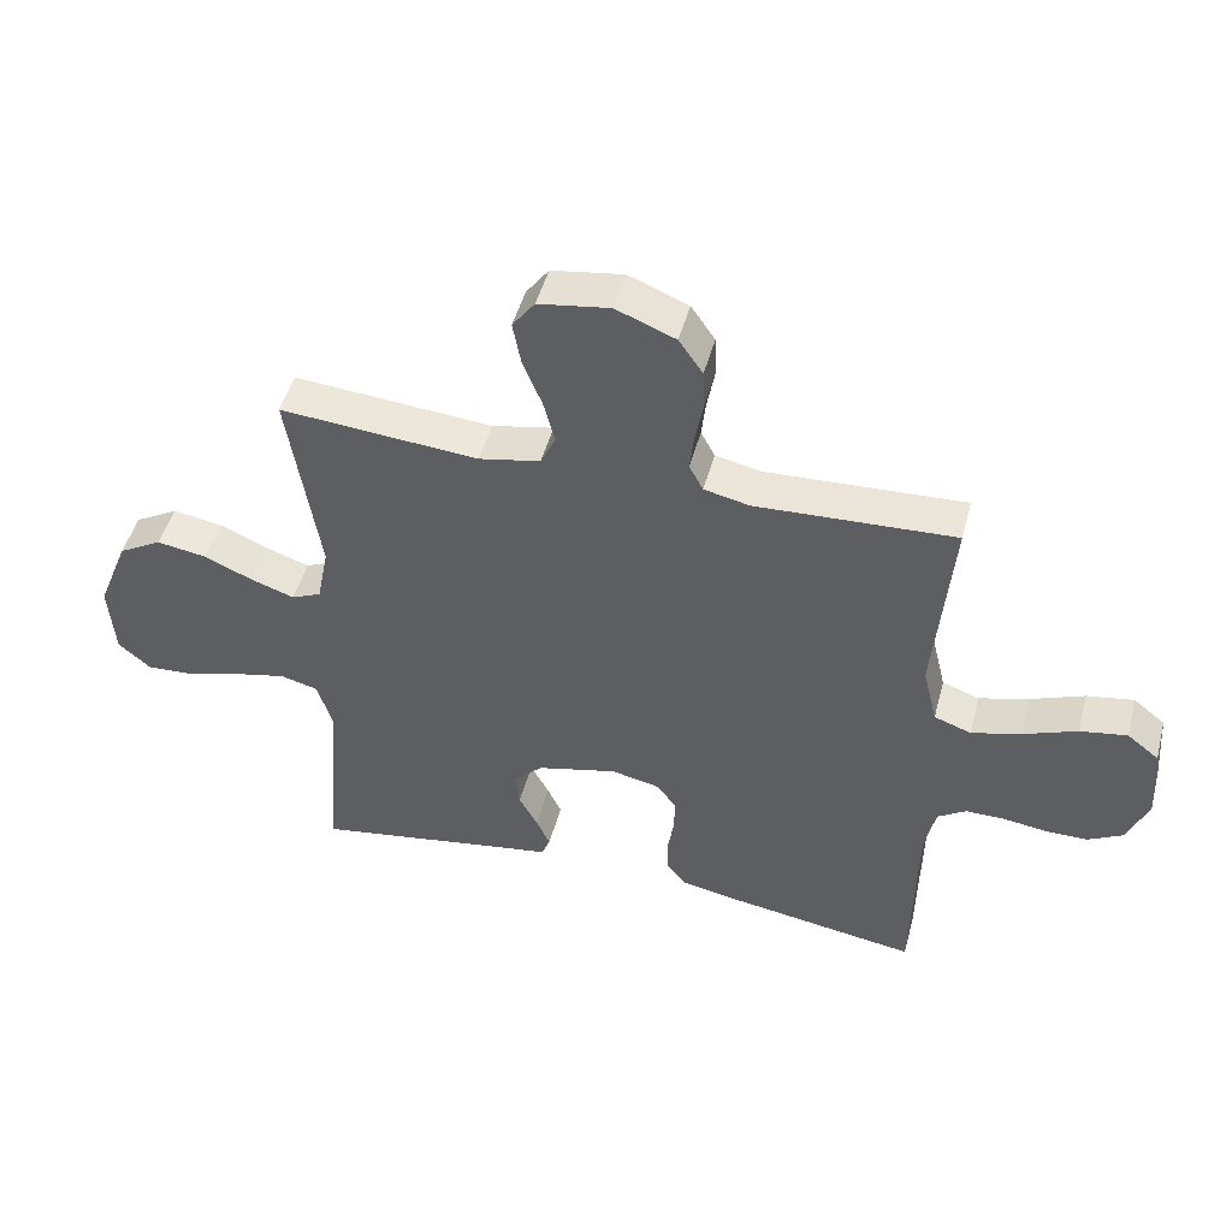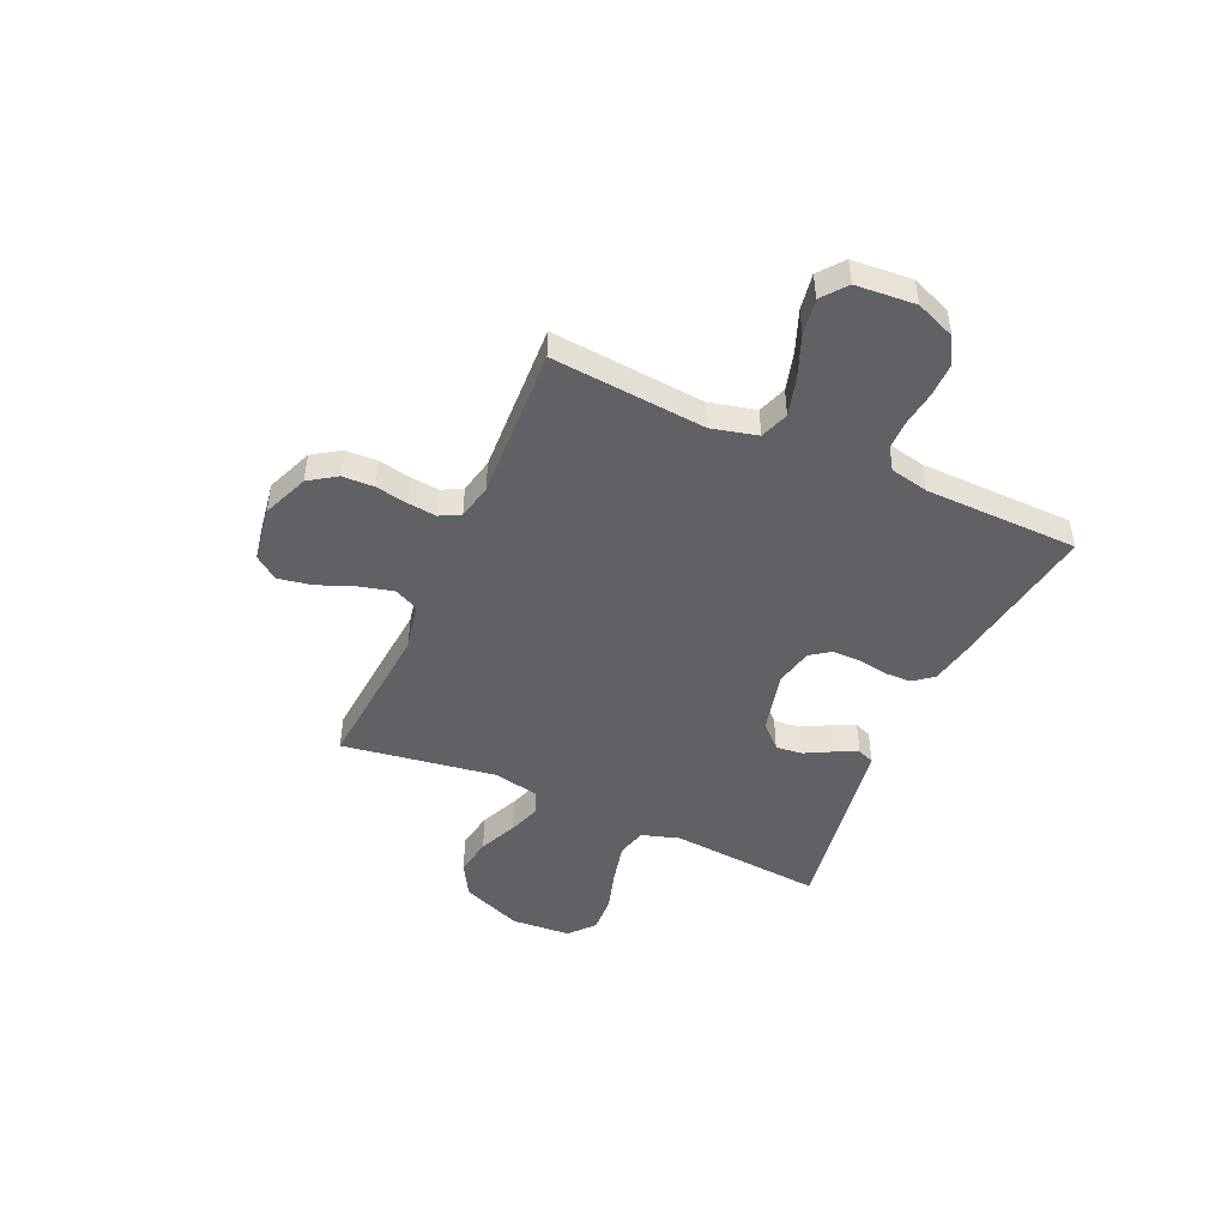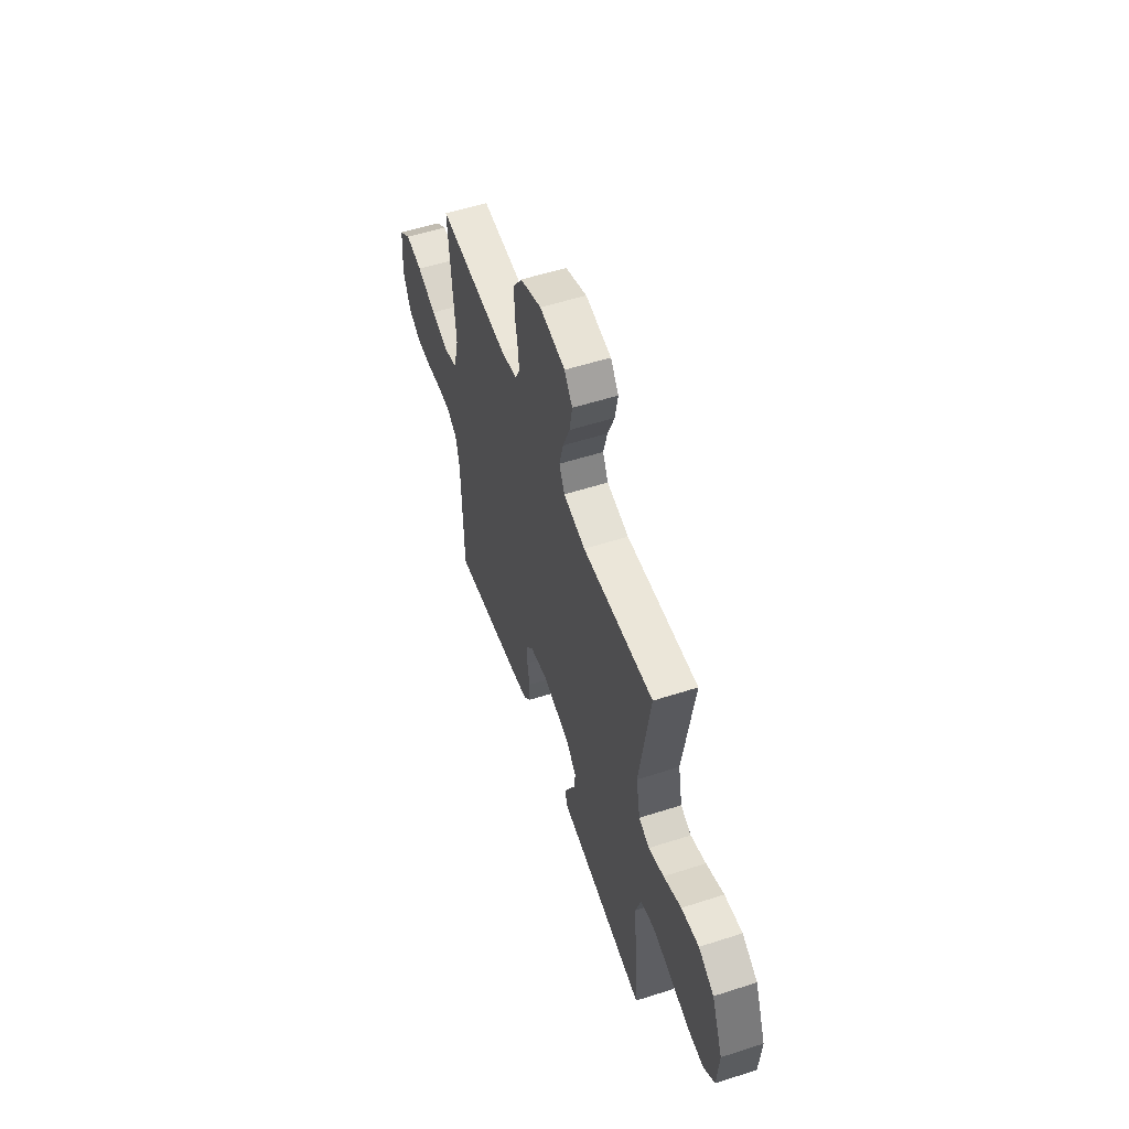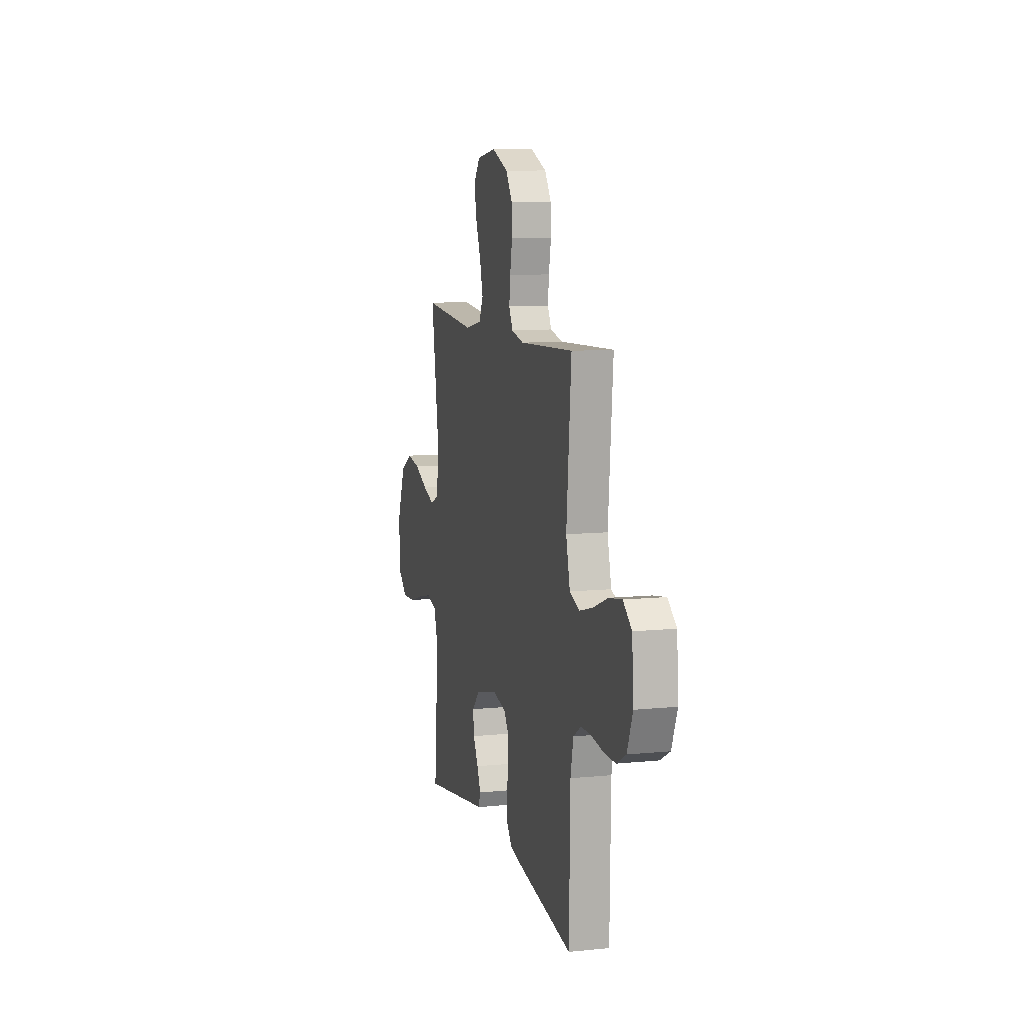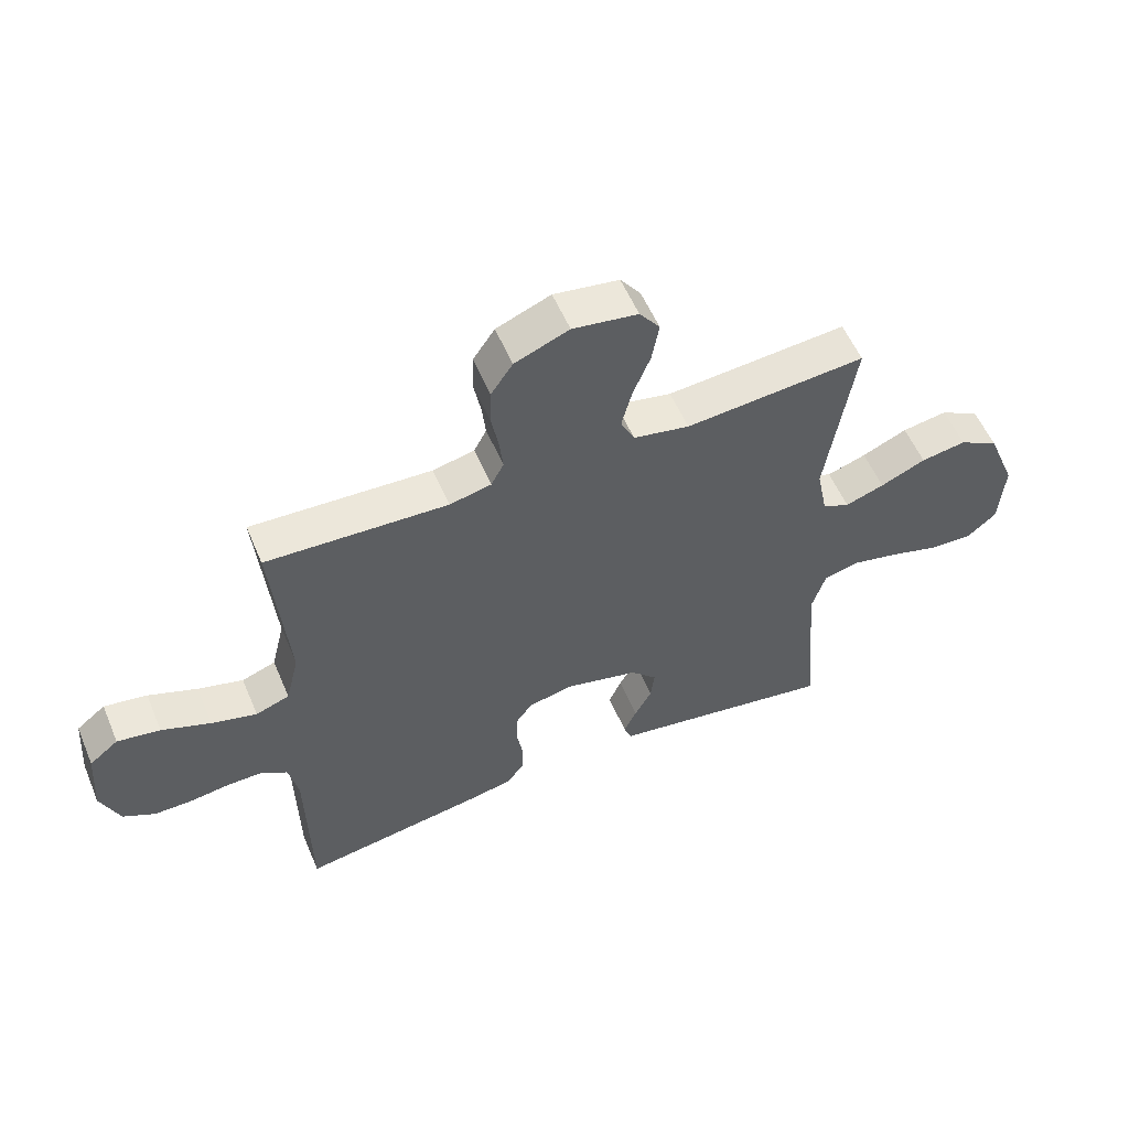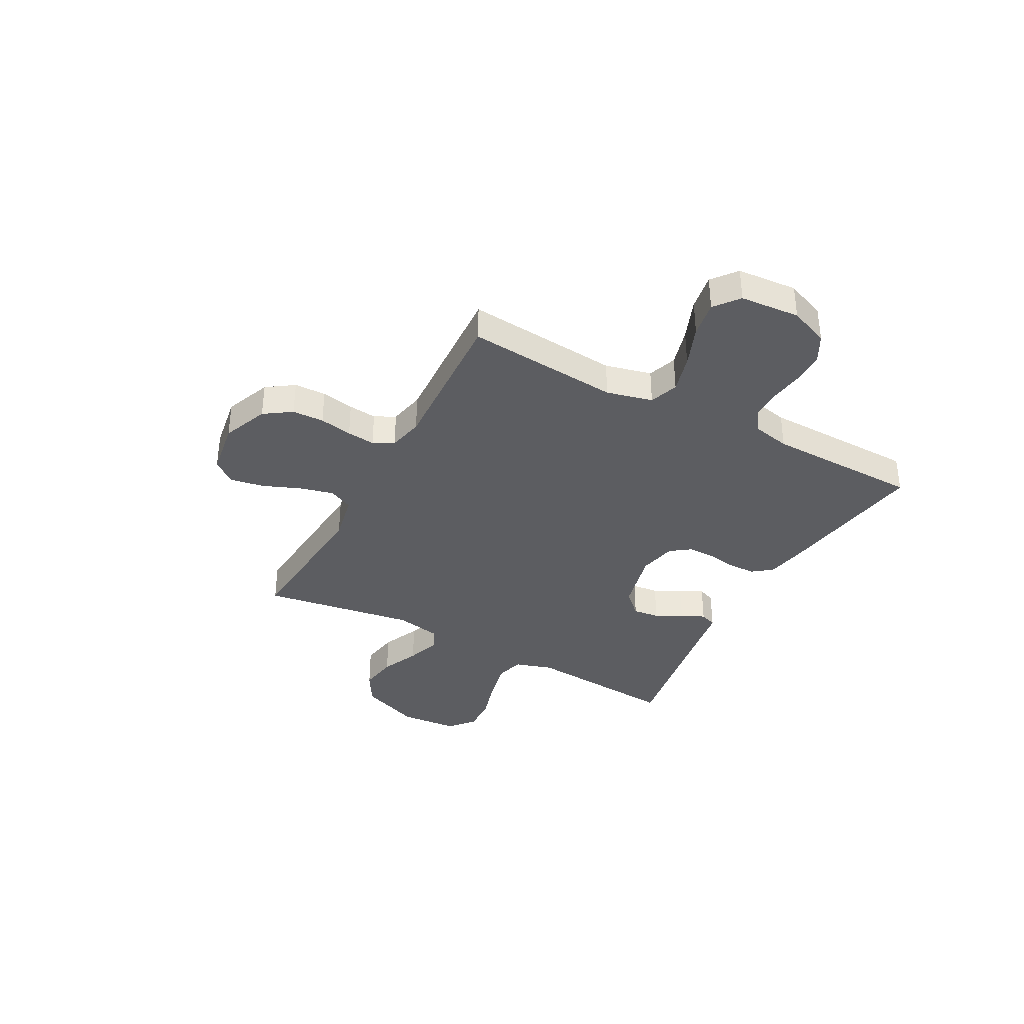
<metadata>
{"format":"obj","ext":"obj","renderer":"f3d","projection":"perspective","resolution":1024,"background":"white","views":[{"elev":48.3,"azim":14.8,"up":"+Z"},{"elev":-46.9,"azim":65.8,"up":"+Y"},{"elev":55.0,"azim":-108.8,"up":"+Z"},{"elev":9.8,"azim":75.3,"up":"+Z"},{"elev":56.1,"azim":157.1,"up":"+Z"},{"elev":-36.5,"azim":61.7,"up":"+Y"}]}
</metadata>
<code>
v 0.5 0.07 0.5
v 0.474 0.07 0.2
v 0.496 0.07 0.11
v 0.552 0.07 0.09
v 0.627 0.07 0.111
v 0.708 0.07 0.143
v 0.779 0.07 0.155
v 0.827 0.07 0.117
v 0.836 0.07 0
v 0.805 0.07 -0.077
v 0.752 0.07 -0.106
v 0.688 0.07 -0.106
v 0.622 0.07 -0.097
v 0.564 0.07 -0.097
v 0.521 0.07 -0.125
v 0.505 0.07 -0.2
v 0.5 0.07 -0.5
v 0.2 0.07 -0.453
v 0.123 0.07 -0.438
v 0.093 0.07 -0.4
v 0.092 0.07 -0.346
v 0.102 0.07 -0.288
v 0.102 0.07 -0.235
v 0.074 0.07 -0.196
v 0 0.07 -0.18
v -0.122 0.07 -0.21
v -0.166 0.07 -0.255
v -0.16 0.07 -0.307
v -0.132 0.07 -0.359
v -0.111 0.07 -0.405
v -0.124 0.07 -0.438
v -0.2 0.07 -0.45
v -0.5 0.07 -0.5
v -0.475 0.07 -0.2
v -0.498 0.07 -0.126
v -0.555 0.07 -0.111
v -0.633 0.07 -0.129
v -0.716 0.07 -0.154
v -0.789 0.07 -0.158
v -0.838 0.07 -0.116
v -0.846 0.07 0
v -0.798 0.07 0.119
v -0.732 0.07 0.157
v -0.657 0.07 0.145
v -0.582 0.07 0.112
v -0.517 0.07 0.09
v -0.472 0.07 0.11
v -0.454 0.07 0.2
v -0.5 0.07 0.5
v -0.2 0.07 0.476
v -0.107 0.07 0.495
v -0.084 0.07 0.543
v -0.101 0.07 0.609
v -0.13 0.07 0.681
v -0.142 0.07 0.747
v -0.108 0.07 0.793
v 0 0.07 0.81
v 0.09 0.07 0.774
v 0.126 0.07 0.721
v 0.128 0.07 0.659
v 0.116 0.07 0.595
v 0.11 0.07 0.54
v 0.131 0.07 0.5
v 0.2 0.07 0.485
v 0.5 0 0.5
v 0.474 0 0.2
v 0.496 0 0.11
v 0.552 0 0.09
v 0.627 0 0.111
v 0.708 0 0.143
v 0.779 0 0.155
v 0.827 0 0.117
v 0.836 0 0
v 0.805 0 -0.077
v 0.752 0 -0.106
v 0.688 0 -0.106
v 0.622 0 -0.097
v 0.564 0 -0.097
v 0.521 0 -0.125
v 0.505 0 -0.2
v 0.5 0 -0.5
v 0.2 0 -0.453
v 0.123 0 -0.438
v 0.093 0 -0.4
v 0.092 0 -0.346
v 0.102 0 -0.288
v 0.102 0 -0.235
v 0.074 0 -0.196
v 0 0 -0.18
v -0.122 0 -0.21
v -0.166 0 -0.255
v -0.16 0 -0.307
v -0.132 0 -0.359
v -0.111 0 -0.405
v -0.124 0 -0.438
v -0.2 0 -0.45
v -0.5 0 -0.5
v -0.475 0 -0.2
v -0.498 0 -0.126
v -0.555 0 -0.111
v -0.633 0 -0.129
v -0.716 0 -0.154
v -0.789 0 -0.158
v -0.838 0 -0.116
v -0.846 0 0
v -0.798 0 0.119
v -0.732 0 0.157
v -0.657 0 0.145
v -0.582 0 0.112
v -0.517 0 0.09
v -0.472 0 0.11
v -0.454 0 0.2
v -0.5 0 0.5
v -0.2 0 0.476
v -0.107 0 0.495
v -0.084 0 0.543
v -0.101 0 0.609
v -0.13 0 0.681
v -0.142 0 0.747
v -0.108 0 0.793
v 0 0 0.81
v 0.09 0 0.774
v 0.126 0 0.721
v 0.128 0 0.659
v 0.116 0 0.595
v 0.11 0 0.54
v 0.131 0 0.5
v 0.2 0 0.485
f 58 59 60 61
f 58 61 62
f 57 58 62
f 56 57 62
f 53 54 55 56
f 52 53 56 62
f 51 52 62 63
f 48 49 50
f 47 48 50 51
f 42 43 44 45
f 42 45 46
f 41 42 46
f 40 41 46
f 37 38 39 40
f 36 37 40 46
f 35 36 46 47
f 32 33 34
f 28 29 30 31
f 28 31 32 34
f 19 20 21 22
f 19 22 23
f 16 17 18 19
f 15 16 19 23
f 14 15 23 24
f 10 11 12 13
f 10 13 14
f 9 10 14
f 5 6 7 8
f 4 5 8 9
f 64 1 2
f 64 2 3
f 63 64 3
f 51 63 3
f 47 51 3
f 35 47 3 4
f 27 28 34 35
f 26 27 35
f 25 26 35 4
f 14 24 25
f 4 9 14 25
f 125 124 123 122
f 126 125 122
f 126 122 121
f 126 121 120
f 120 119 118 117
f 126 120 117 116
f 127 126 116 115
f 114 113 112
f 115 114 112 111
f 109 108 107 106
f 110 109 106
f 110 106 105
f 110 105 104
f 104 103 102 101
f 110 104 101 100
f 111 110 100 99
f 98 97 96
f 95 94 93 92
f 98 96 95 92
f 86 85 84 83
f 87 86 83
f 83 82 81 80
f 87 83 80 79
f 88 87 79 78
f 77 76 75 74
f 78 77 74
f 78 74 73
f 72 71 70 69
f 73 72 69 68
f 66 65 128
f 67 66 128
f 67 128 127
f 67 127 115
f 67 115 111
f 68 67 111 99
f 99 98 92 91
f 99 91 90
f 68 99 90 89
f 89 88 78
f 89 78 73 68
f 1 65 66 2
f 2 66 67 3
f 3 67 68 4
f 4 68 69 5
f 5 69 70 6
f 6 70 71 7
f 7 71 72 8
f 8 72 73 9
f 9 73 74 10
f 10 74 75 11
f 11 75 76 12
f 12 76 77 13
f 13 77 78 14
f 14 78 79 15
f 15 79 80 16
f 16 80 81 17
f 17 81 82 18
f 18 82 83 19
f 19 83 84 20
f 20 84 85 21
f 21 85 86 22
f 22 86 87 23
f 23 87 88 24
f 24 88 89 25
f 25 89 90 26
f 26 90 91 27
f 27 91 92 28
f 28 92 93 29
f 29 93 94 30
f 30 94 95 31
f 31 95 96 32
f 32 96 97 33
f 33 97 98 34
f 34 98 99 35
f 35 99 100 36
f 36 100 101 37
f 37 101 102 38
f 38 102 103 39
f 39 103 104 40
f 40 104 105 41
f 41 105 106 42
f 42 106 107 43
f 43 107 108 44
f 44 108 109 45
f 45 109 110 46
f 46 110 111 47
f 47 111 112 48
f 48 112 113 49
f 49 113 114 50
f 50 114 115 51
f 51 115 116 52
f 52 116 117 53
f 53 117 118 54
f 54 118 119 55
f 55 119 120 56
f 56 120 121 57
f 57 121 122 58
f 58 122 123 59
f 59 123 124 60
f 60 124 125 61
f 61 125 126 62
f 62 126 127 63
f 63 127 128 64
f 64 128 65 1

</code>
